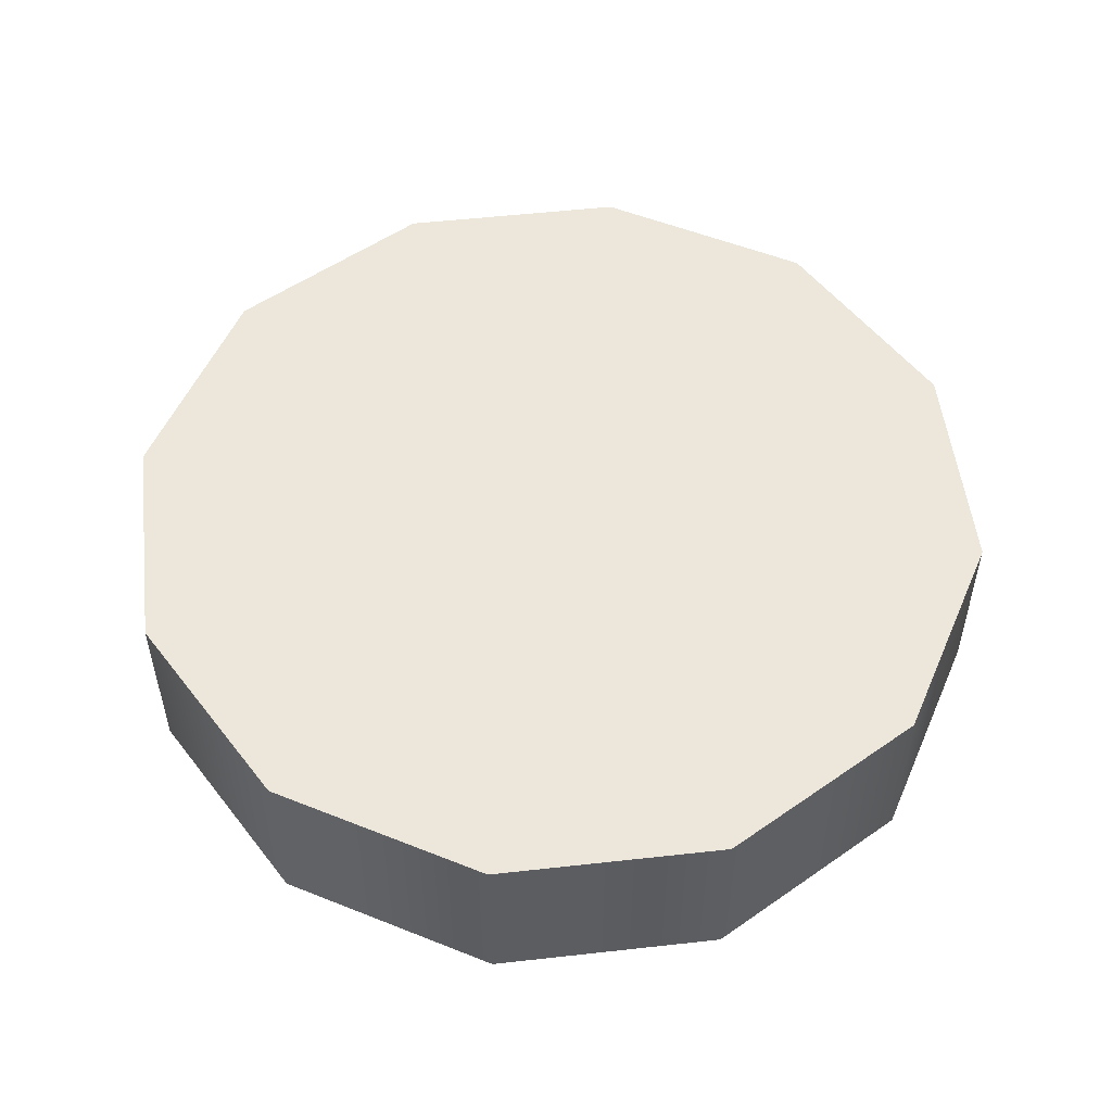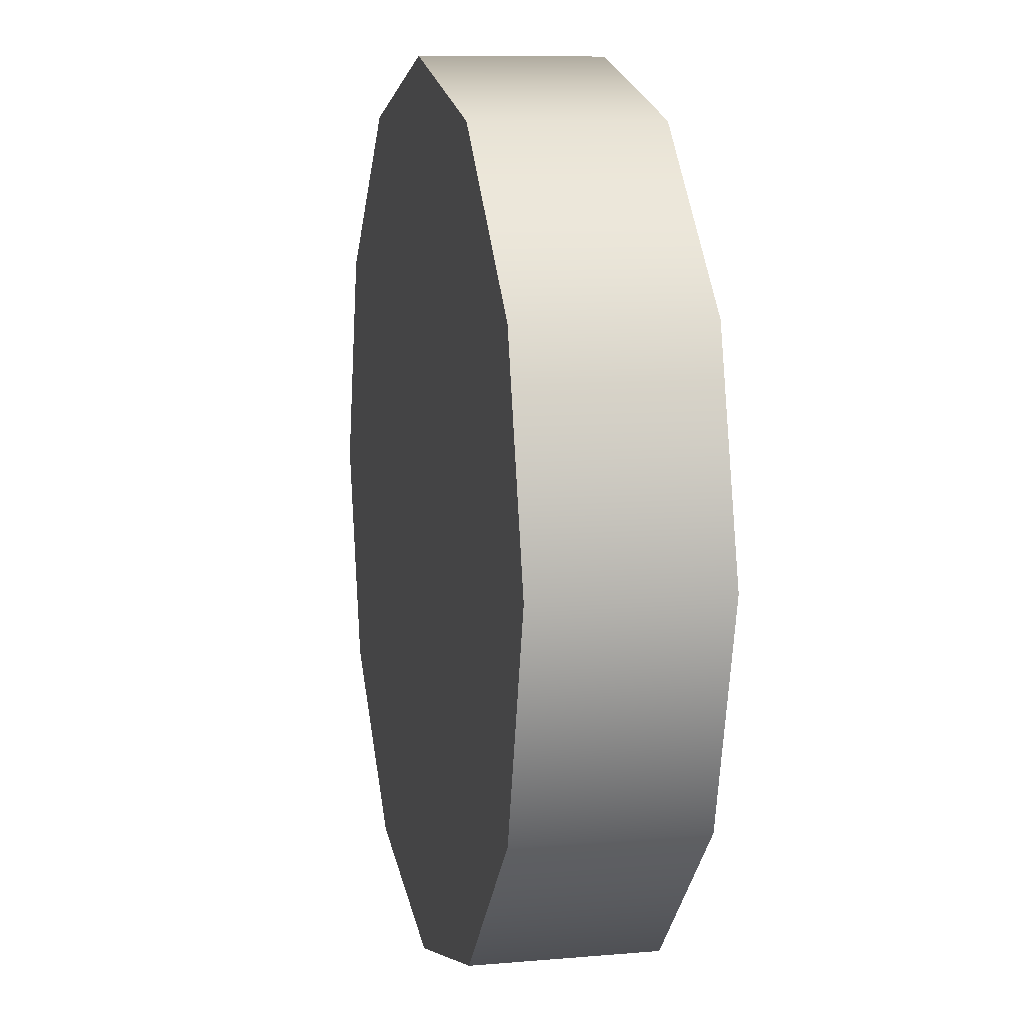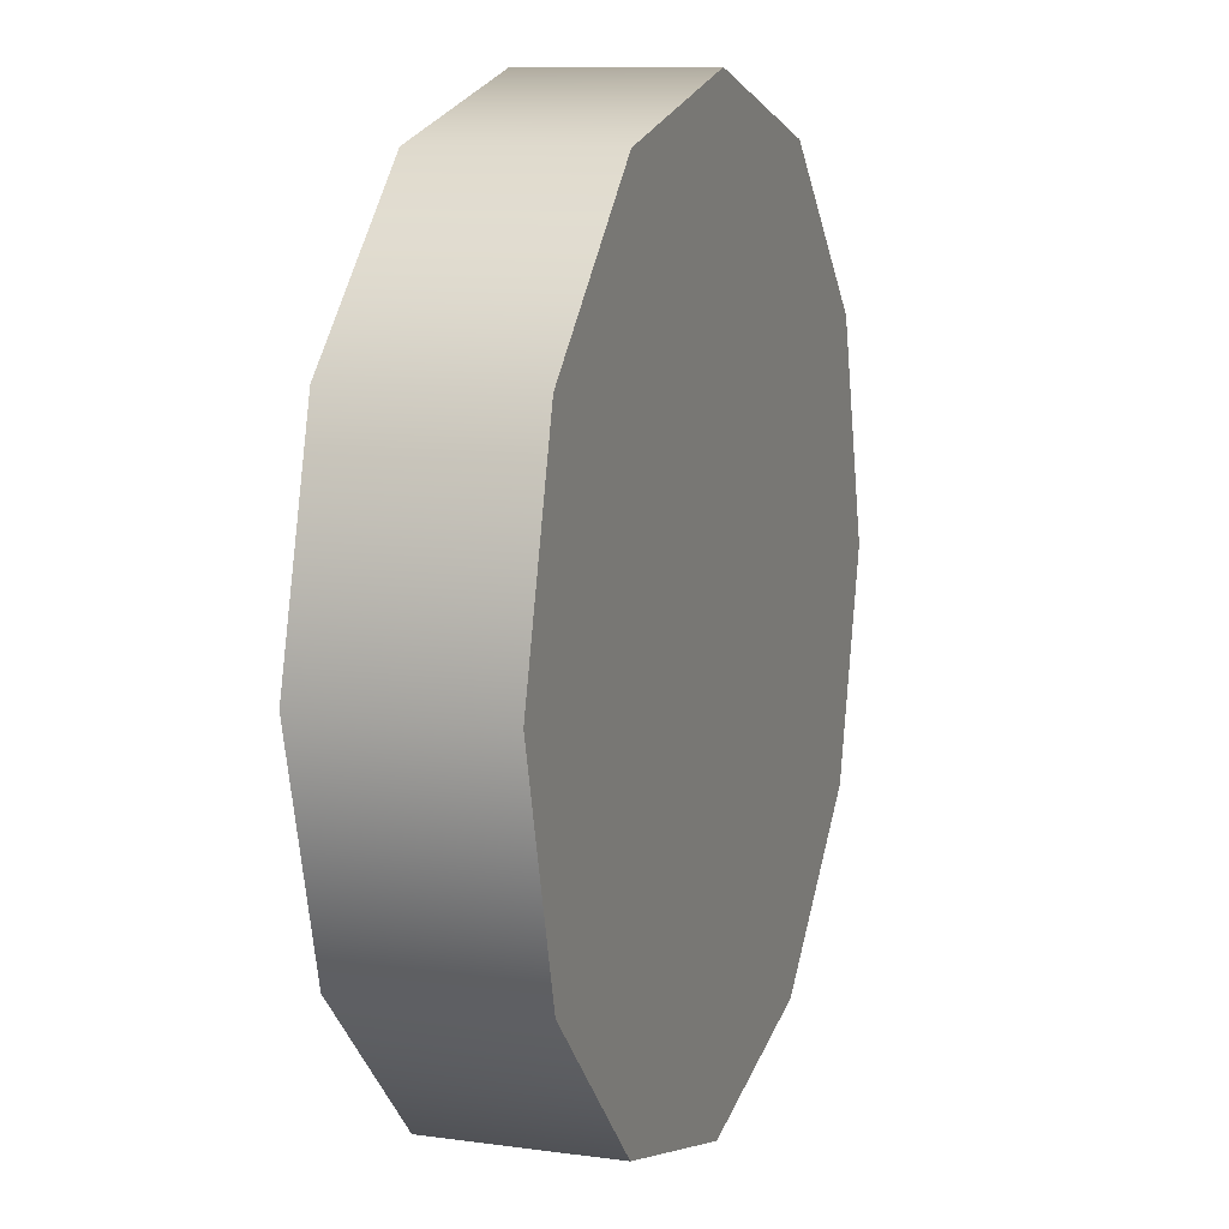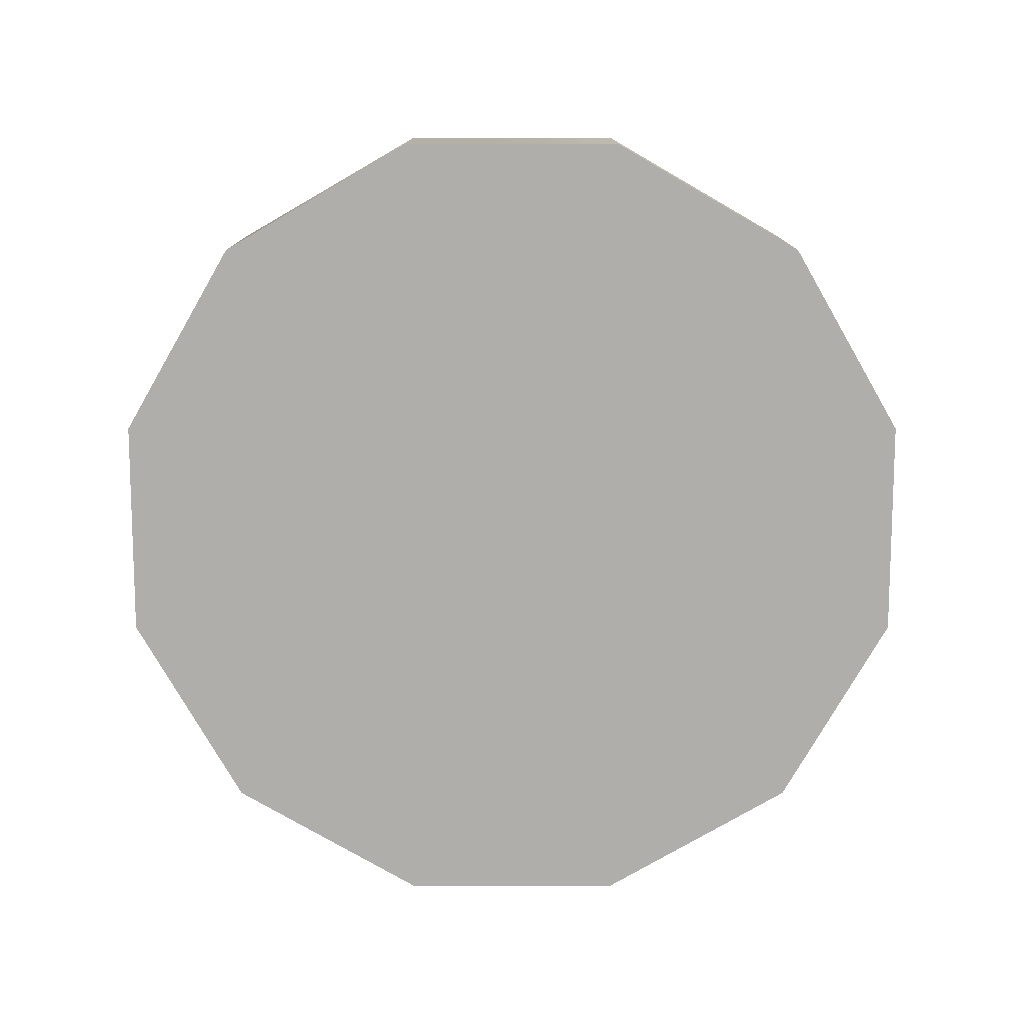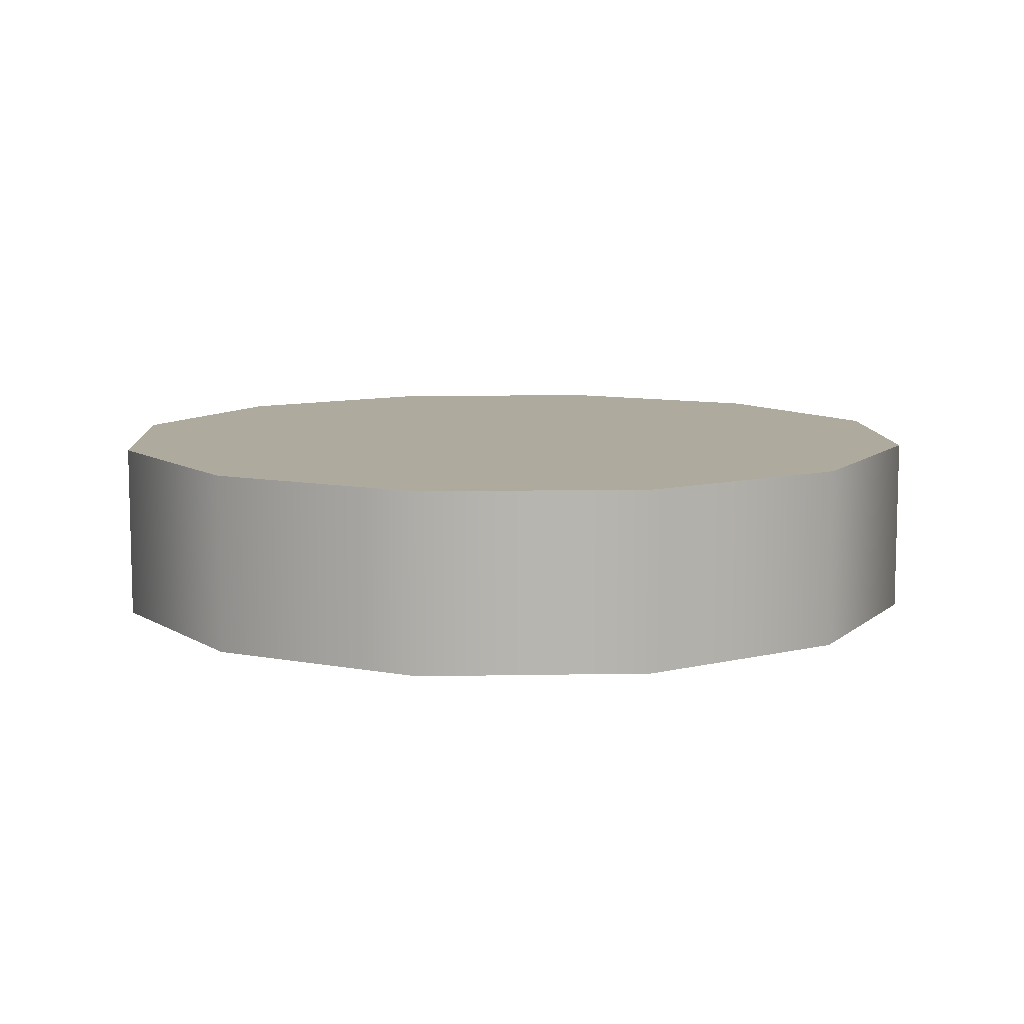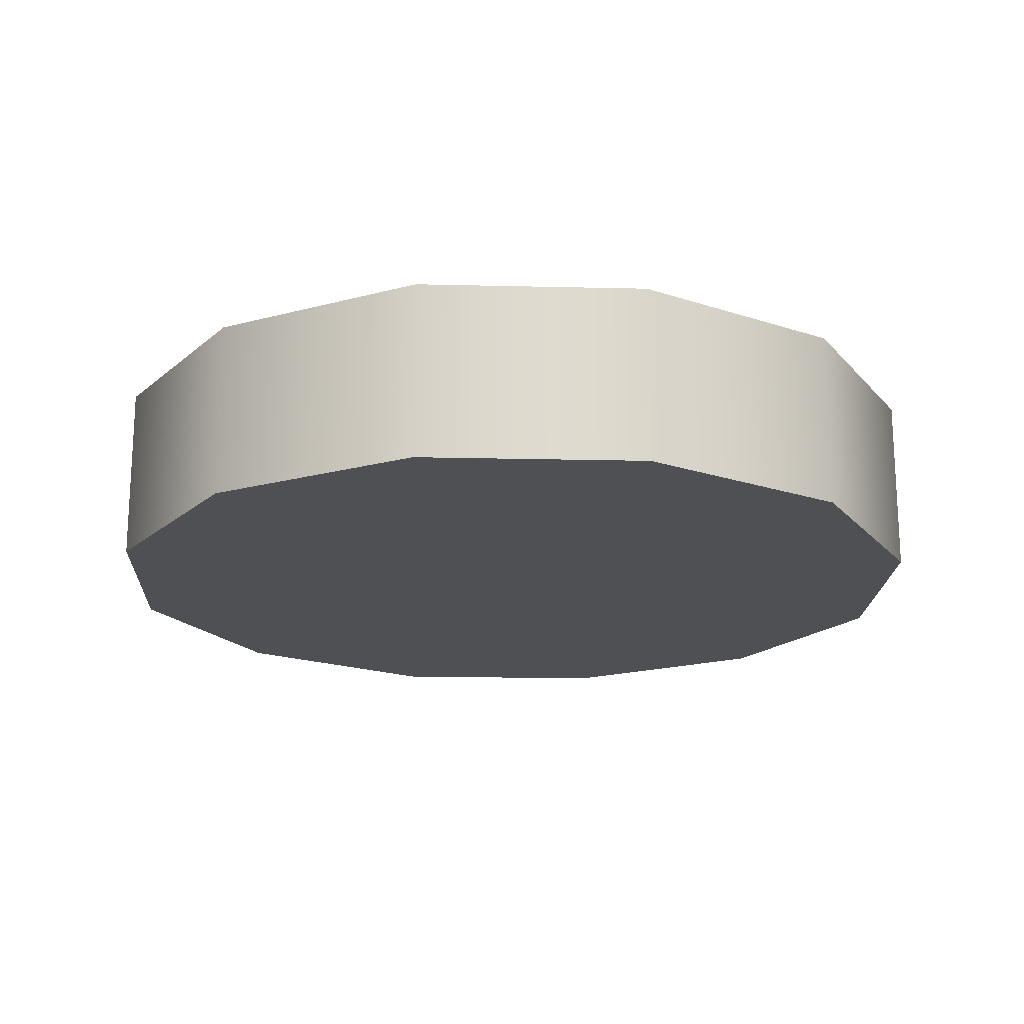
<metadata>
{"format":"obj","ext":"obj","renderer":"f3d","projection":"perspective","resolution":1024,"background":"white","views":[{"elev":53.1,"azim":-141.8,"up":"+Y"},{"elev":9.5,"azim":77.2,"up":"+Z"},{"elev":9.9,"azim":109.4,"up":"+Z"},{"elev":-77.8,"azim":-165.0,"up":"+Y"},{"elev":9.3,"azim":-17.9,"up":"+Y"},{"elev":-18.7,"azim":72.4,"up":"+Y"}]}
</metadata>
<code>
g pm1000_00_CoinESkin_ry
v -5.386e-19 -0.3477 -0.06705
v -1.732e-18 -0.3201 -0.06705
v -0.03352 -0.3201 -0.05806
v -0.03352 -0.3477 -0.05806
v -0.05806 -0.3201 -0.03352
v -0.05806 -0.3477 -0.03352
v -0.06705 -0.3201 -3.155e-32
v -0.06705 -0.3477 -3.155e-32
v -0.05806 -0.3201 0.03352
v -0.05806 -0.3477 0.03352
v -0.03352 -0.3201 0.05806
v -0.03352 -0.3477 0.05806
v 9.272e-19 -0.3201 0.06705
v -1.122e-18 -0.3477 0.06705
v 8.381e-19 -0.3201 -2.324e-18
v -0.03352 -0.3201 -0.05806
v -1.732e-18 -0.3201 -0.06705
v -0.05806 -0.3201 -0.03352
v -0.06705 -0.3201 -3.155e-32
v -0.05806 -0.3201 0.03352
v -0.03352 -0.3201 0.05806
v 9.272e-19 -0.3201 0.06705
v -0.03352 -0.3477 0.05806
v -1.122e-18 -0.3477 0.06705
v 1.467e-18 -0.3477 -8.978e-20
v -0.05806 -0.3477 0.03352
v -0.06705 -0.3477 -3.155e-32
v -0.05806 -0.3477 -0.03352
v -0.03352 -0.3477 -0.05806
v -5.386e-19 -0.3477 -0.06705
v -5.386e-19 -0.3477 -0.06705
v 0.03352 -0.3201 -0.05806
v -1.732e-18 -0.3201 -0.06705
v 0.03352 -0.3477 -0.05806
v 0.05806 -0.3201 -0.03352
v 0.05806 -0.3477 -0.03352
v 0.06705 -0.3201 -3.155e-32
v 0.06705 -0.3477 4.018e-24
v 0.05806 -0.3201 0.03352
v 0.05806 -0.3477 0.03352
v 0.03352 -0.3201 0.05806
v 0.03352 -0.3477 0.05806
v 9.272e-19 -0.3201 0.06705
v -1.122e-18 -0.3477 0.06705
v 8.381e-19 -0.3201 -2.324e-18
v -1.732e-18 -0.3201 -0.06705
v 0.03352 -0.3201 -0.05806
v 0.05806 -0.3201 -0.03352
v 0.06705 -0.3201 -3.155e-32
v 0.05806 -0.3201 0.03352
v 0.03352 -0.3201 0.05806
v 9.272e-19 -0.3201 0.06705
v 0.03352 -0.3477 0.05806
v 1.467e-18 -0.3477 -8.978e-20
v -1.122e-18 -0.3477 0.06705
v 0.05806 -0.3477 0.03352
v 0.06705 -0.3477 4.018e-24
v 0.05806 -0.3477 -0.03352
v 0.03352 -0.3477 -0.05806
v -5.386e-19 -0.3477 -0.06705
g pm1000_00_CoinESkin_ry_0
f 3 2 1
f 4 3 1
f 5 3 4
f 6 5 4
f 7 5 6
f 8 7 6
f 9 7 8
f 10 9 8
f 11 9 10
f 12 11 10
f 13 11 12
f 14 13 12
f 17 16 15
f 16 18 15
f 18 19 15
f 19 20 15
f 20 21 15
f 21 22 15
f 25 24 23
f 26 25 23
f 25 26 27
f 28 25 27
f 25 28 29
f 30 25 29
f 33 32 31
f 32 34 31
f 32 35 34
f 35 36 34
f 35 37 36
f 37 38 36
f 37 39 38
f 39 40 38
f 39 41 40
f 41 42 40
f 41 43 42
f 43 44 42
f 47 46 45
f 48 47 45
f 49 48 45
f 50 49 45
f 51 50 45
f 52 51 45
f 55 54 53
f 54 56 53
f 56 54 57
f 54 58 57
f 58 54 59
f 54 60 59

</code>
